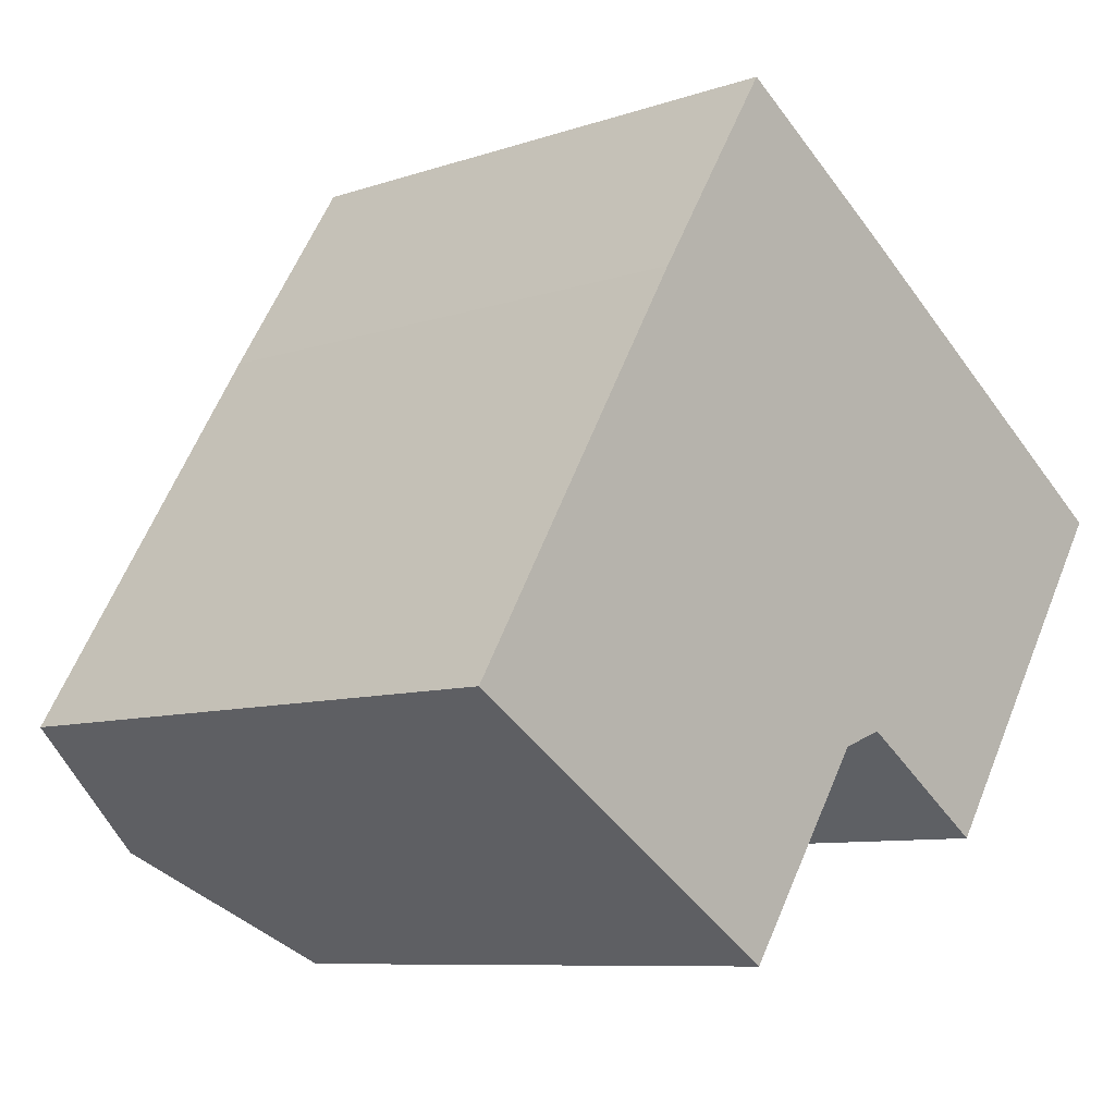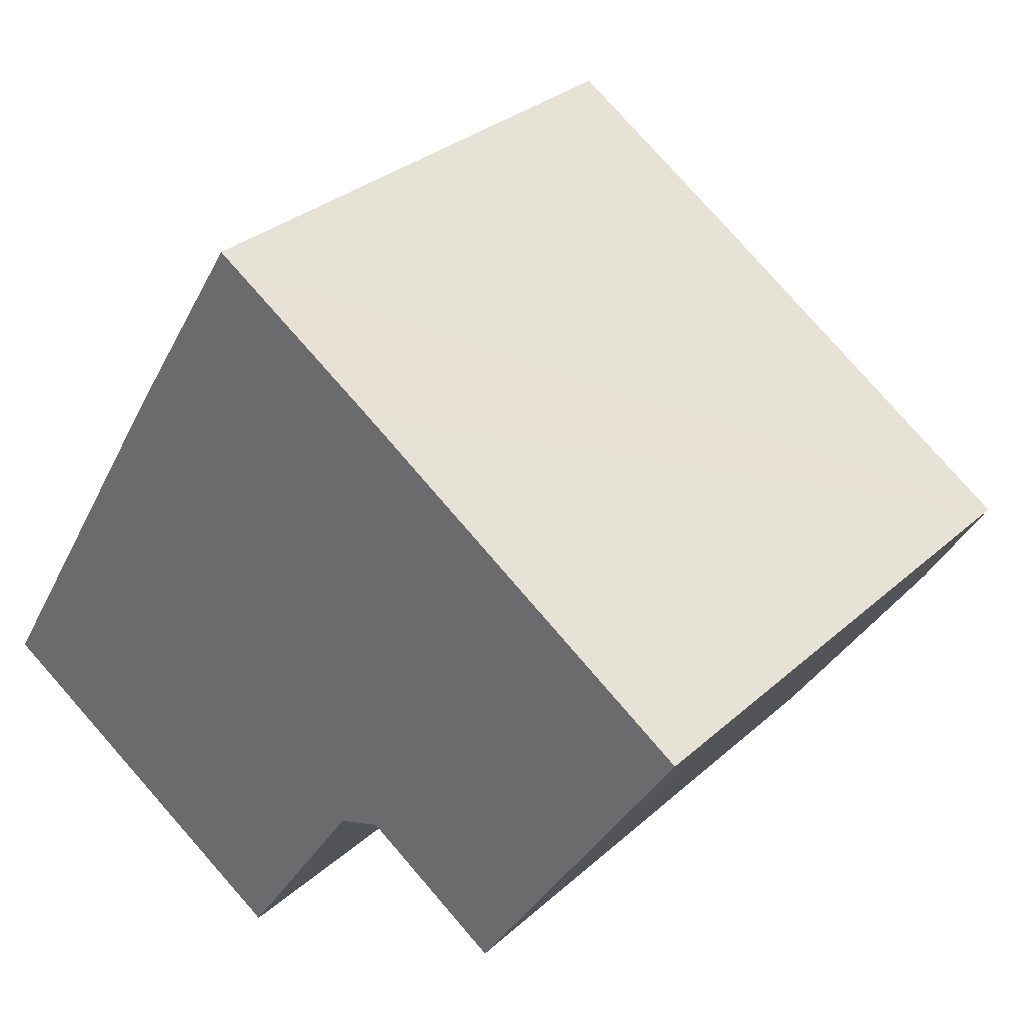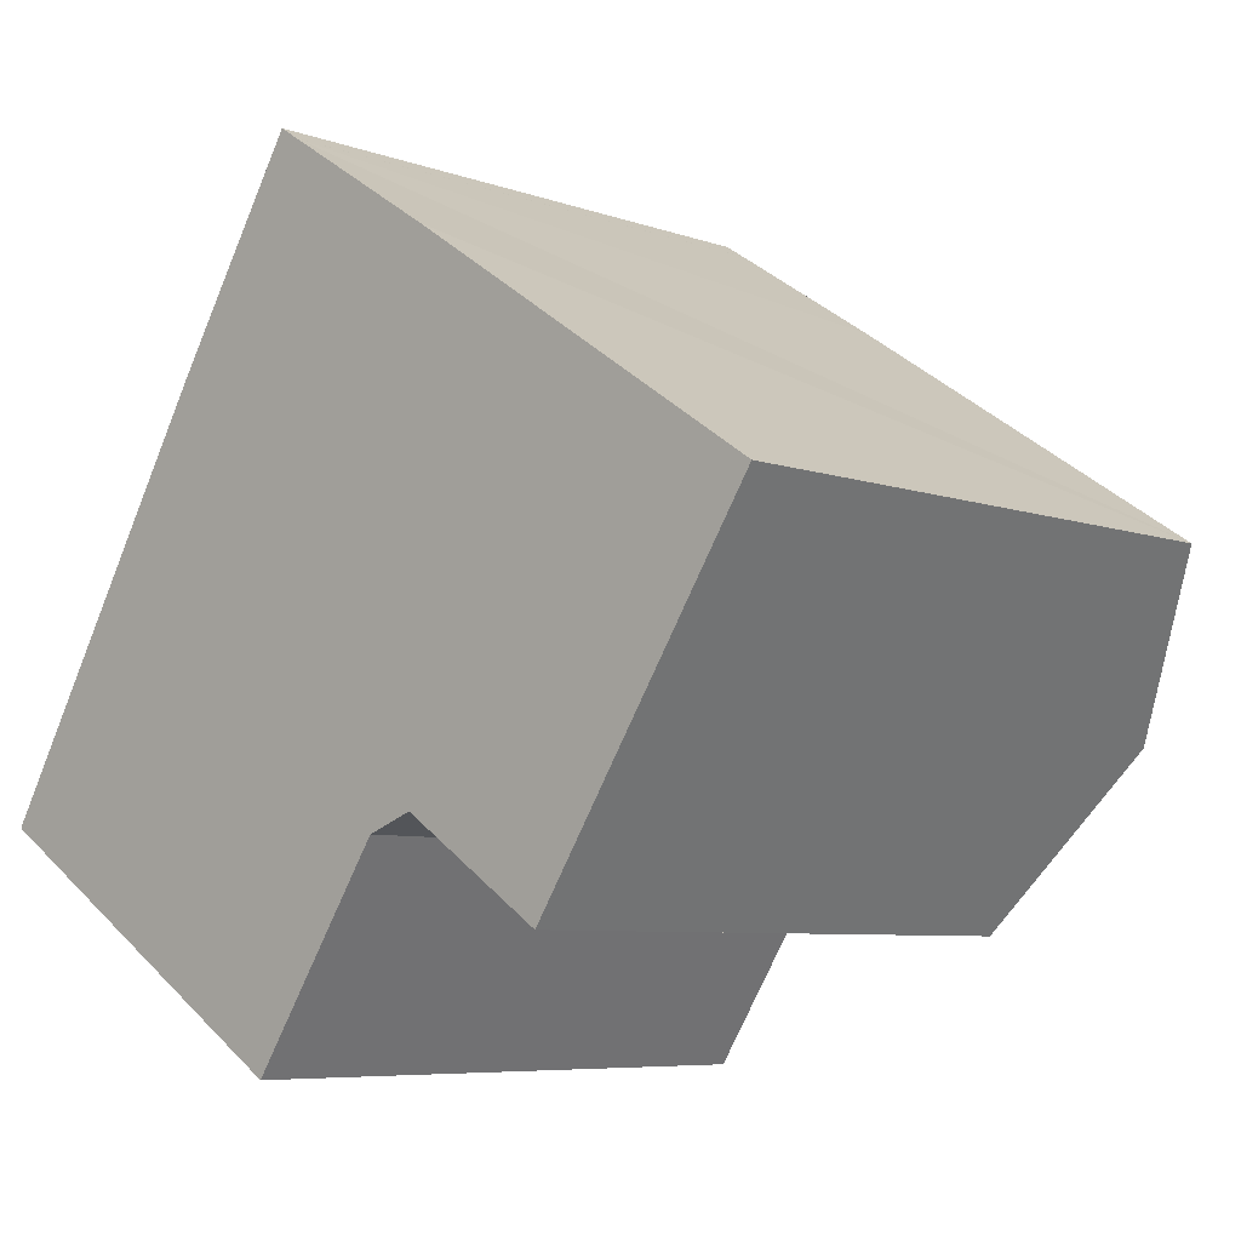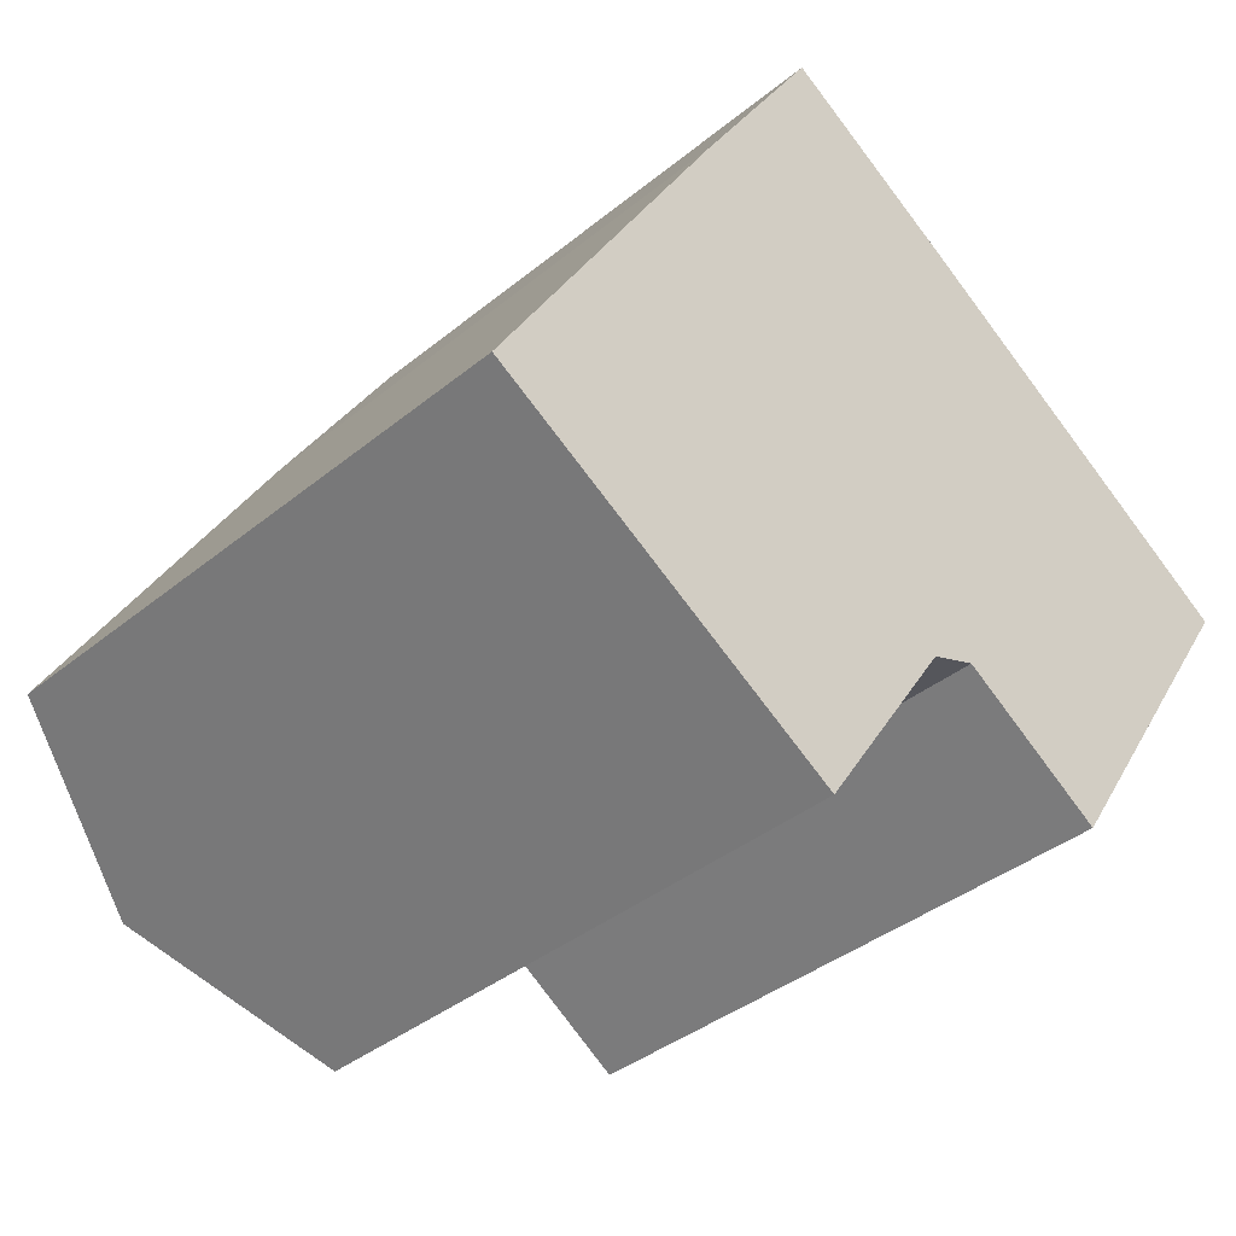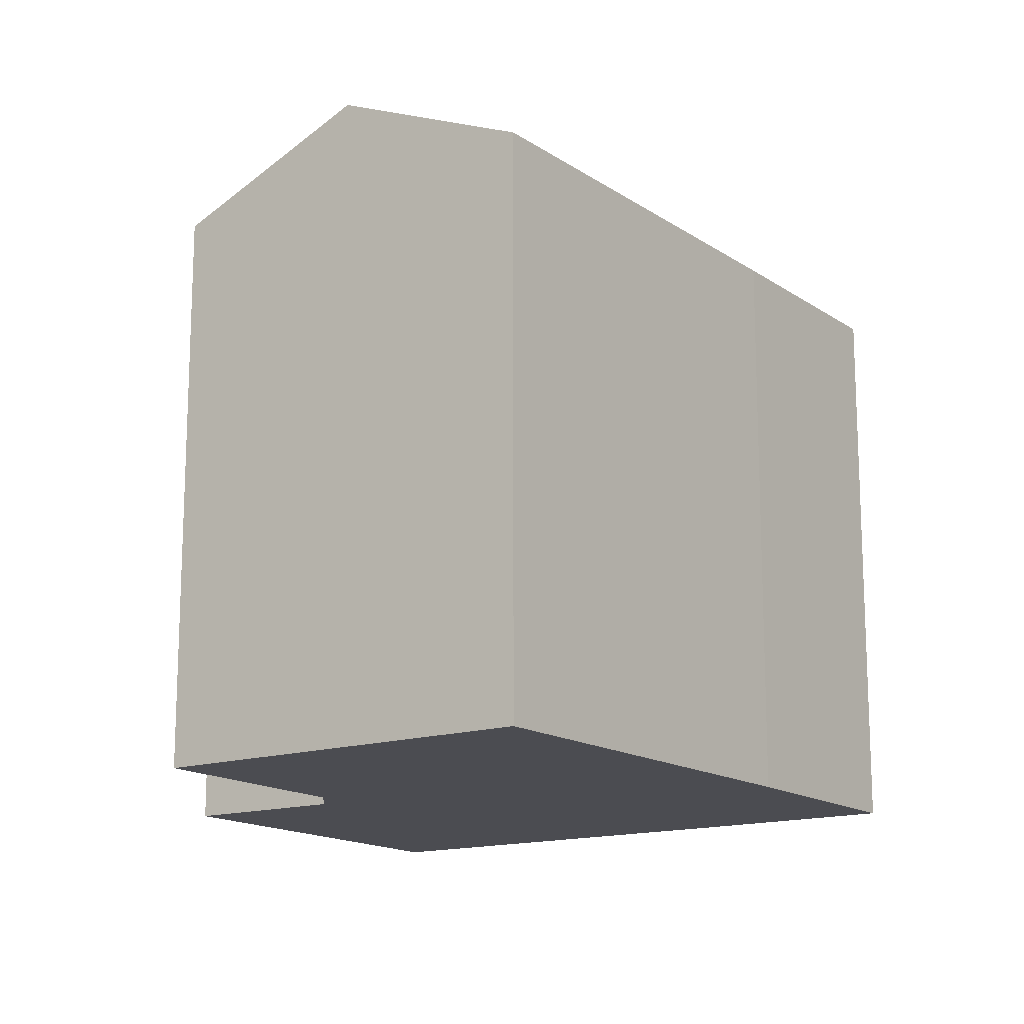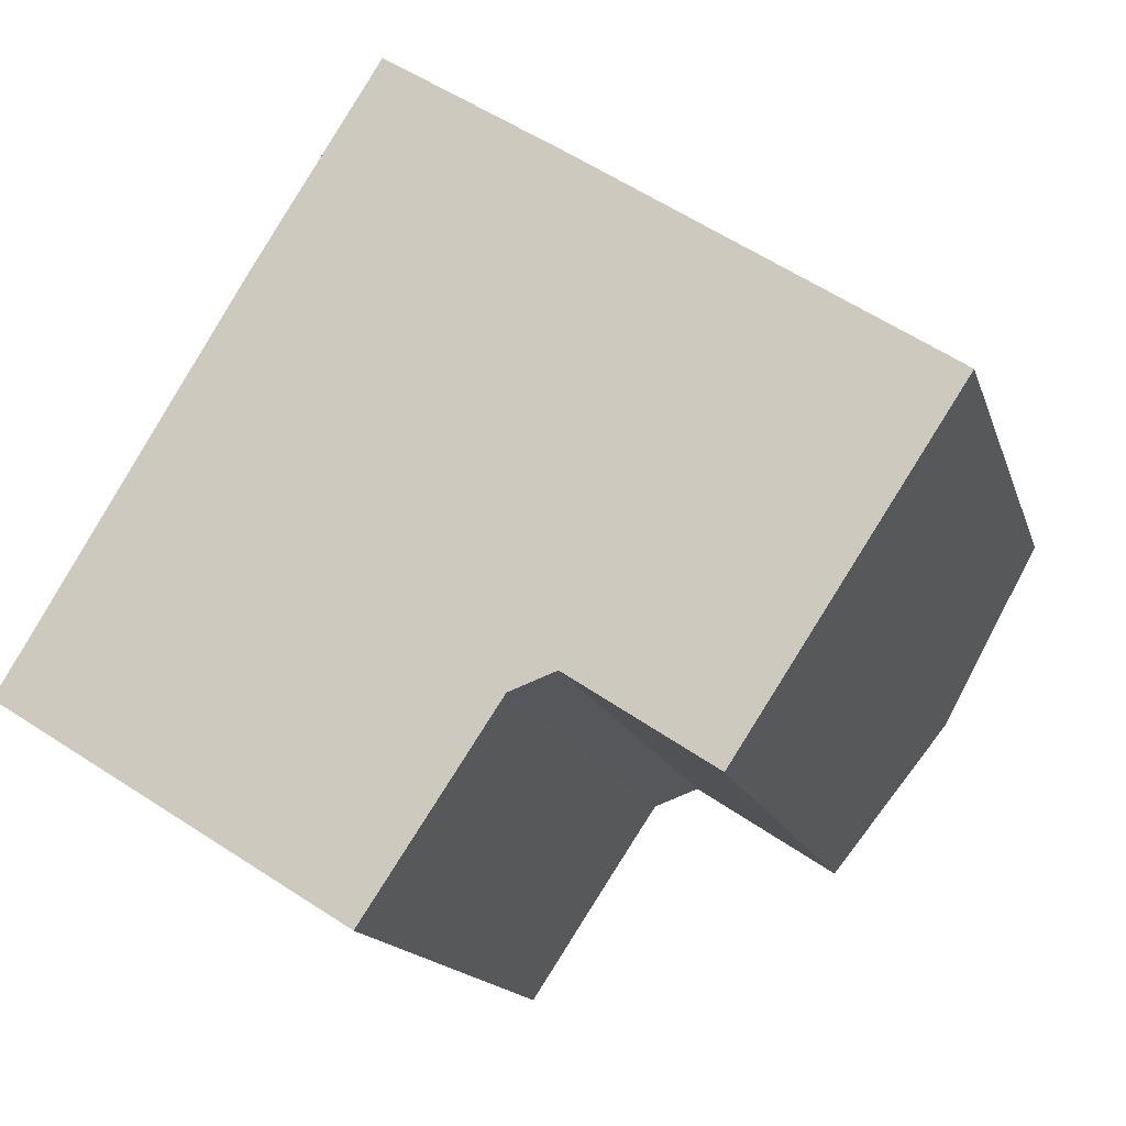
<metadata>
{"format":"obj","ext":"obj","renderer":"f3d","projection":"perspective","resolution":1024,"background":"white","views":[{"elev":-8.4,"azim":-47.0,"up":"+Z"},{"elev":30.5,"azim":38.2,"up":"+Z"},{"elev":-6.8,"azim":43.6,"up":"+Z"},{"elev":-38.0,"azim":-44.0,"up":"+Z"},{"elev":-15.3,"azim":-112.6,"up":"+Y"},{"elev":-15.3,"azim":14.7,"up":"+Z"}]}
</metadata>
<code>
v  13.3 20.57 9.459
v  7.214 17.91 11.98
v  11.16 17.95 18.28
v  4.587 17.92 7.619
v  9.984 20.57 4.036
v  0 17.95 1.099e-15
v  0.399 18.14 -0.252
v  5.426 20.57 -3.428
v  11.79 17.93 17.89
v  11.81 17.93 17.88
v  27.4 18.18 6.837
v  22.05 17.92 11.12
v  27.71 17.93 7.32
v  24.31 20.57 2.144
v  16.68 17.91 14.72
v  18.8 20.57 5.802
v  20.87 17.9 -3.091
v  16.43 17.91 -0.132
v  16.32 17.87 -0.172
v  15.49 17.87 0.379
v  15 17.87 -0.656
v  13.46 17.87 -2.94
v  10.84 17.95 -6.849
v  11.17 -1.12e-15 18.29
v  11.17 17.94 18.29
v  11.79 -1.096e-15 17.89
v  11.81 -1.095e-15 17.88
v  16.68 -9.011e-16 14.72
v  22.05 -6.807e-16 11.12
v  27.71 -4.482e-16 7.32
v  20.87 1.893e-16 -3.091
v  27.4 -4.186e-16 6.837
v  24.31 -1.313e-16 2.144
v  15 4.017e-17 -0.656
v  10.84 4.194e-16 -6.849
v  13.46 1.8e-16 -2.94
v  16.43 8.083e-18 -0.132
v  0 0 0
v  5.426 2.099e-16 -3.428
v  0.399 1.543e-17 -0.252
v  16.32 1.053e-17 -0.172
v  11.16 -1.119e-15 18.28
v  7.214 -7.337e-16 11.98
v  4.587 -4.665e-16 7.619
g defaultobject
f 1 2 3
f 2 1 4
f 4 1 5
f 4 5 6
f 6 5 7
f 7 5 8
f 1 3 9
f 1 9 10
f 11 12 13
f 12 11 14
f 12 14 15
f 15 14 16
f 15 16 10
f 10 16 1
f 17 16 14
f 16 17 18
f 16 18 19
f 16 19 20
f 16 20 1
f 21 20 19
f 20 21 22
f 8 22 23
f 22 8 20
f 20 8 5
f 20 5 1
f 24 9 25
f 9 24 26
f 26 10 9
f 10 26 27
f 27 15 10
f 15 27 12
f 12 27 13
f 13 27 28
f 13 28 29
f 13 29 30
f 11 17 14
f 17 11 13
f 17 13 30
f 17 30 31
f 31 30 32
f 31 32 33
f 34 22 21
f 22 34 23
f 23 34 35
f 35 34 36
f 17 37 18
f 37 17 31
f 35 8 23
f 8 35 7
f 7 35 6
f 6 35 38
f 38 35 39
f 38 39 40
f 37 19 18
f 19 37 21
f 21 37 34
f 34 37 41
f 42 25 3
f 25 42 24
f 38 4 6
f 4 38 2
f 2 38 43
f 43 38 44
f 2 42 3
f 42 2 43
f 27 26 28
f 33 37 31
f 37 33 44
f 44 33 43
f 43 33 42
f 42 33 32
f 42 32 30
f 42 30 29
f 42 29 28
f 42 28 26
f 42 26 24
f 36 39 35
f 39 36 40
f 40 36 38
f 38 36 44
f 44 36 34
f 44 34 41
f 44 41 37

</code>
